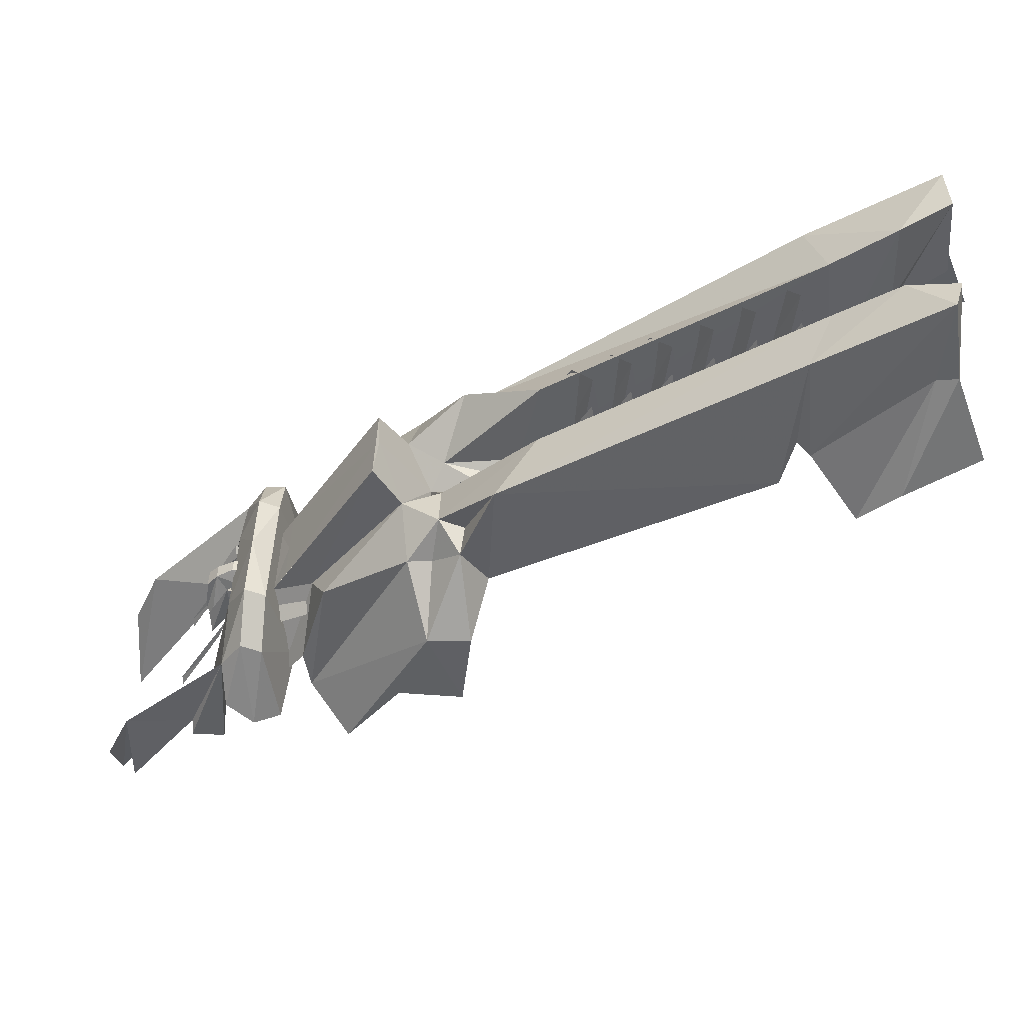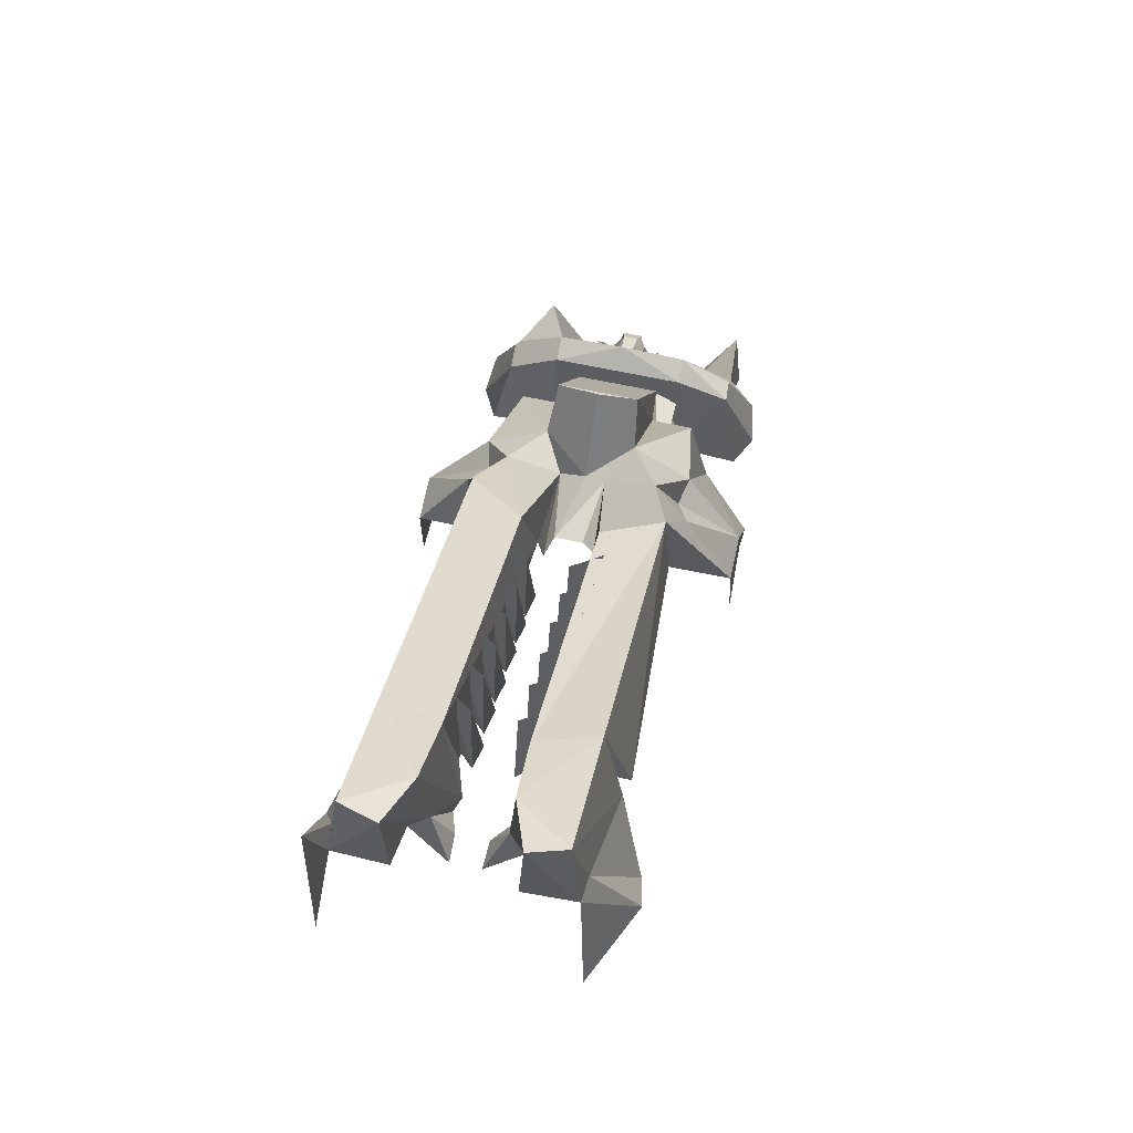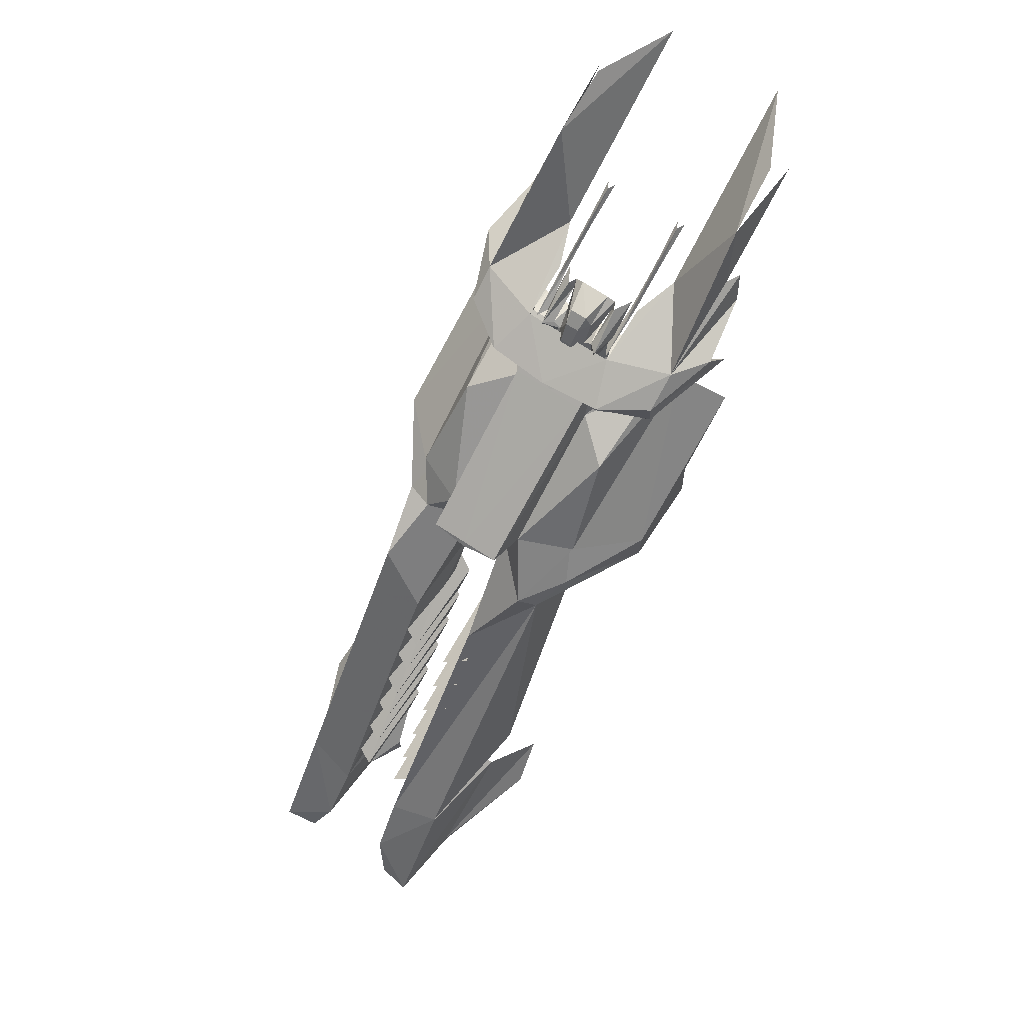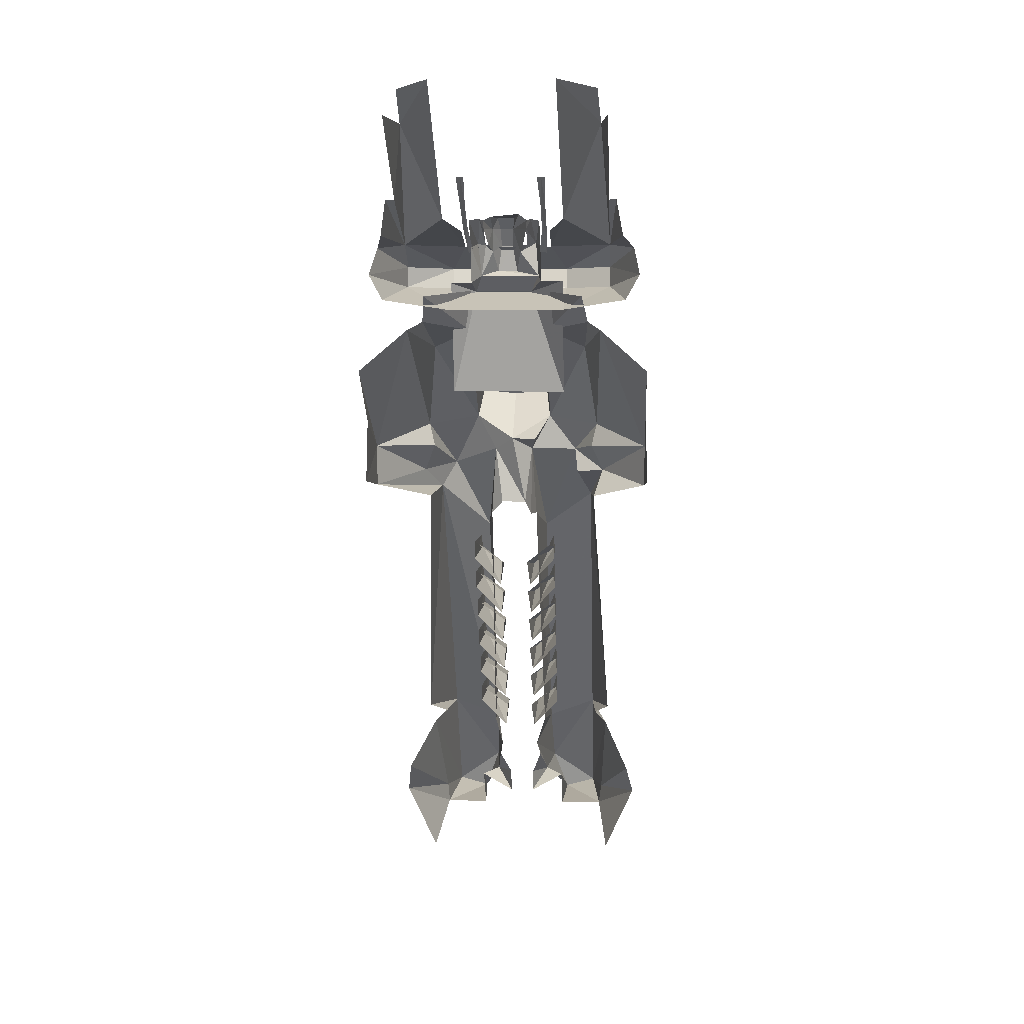
<metadata>
{"format":"obj","ext":"obj","renderer":"f3d","projection":"perspective","resolution":1024,"background":"white","views":[{"elev":47.7,"azim":-87.1,"up":"+Z"},{"elev":65.4,"azim":12.1,"up":"+Z"},{"elev":72.0,"azim":33.1,"up":"+Y"},{"elev":5.0,"azim":-176.9,"up":"+Y"}]}
</metadata>
<code>
g eea001_sr_skin
v -0.2192 0.06588 -0.7279
v -0.2192 0.2153 -0.9336
v -0.2037 0.2153 -0.7628
v -0.2211 -0.01564 -0.528
v -0.2347 0.06588 -0.7551
v -0.2483 -0.005934 -0.7376
v -0.2716 -0.02534 -0.5998
v -0.2211 -0.06028 -0.4659
v -0.2832 -0.08163 -0.6425
v -0.2211 -0.103 -0.4834
v -0.2541 -0.134 -0.6503
v -0.1241 -0.1534 -0.5998
v -0.126 -0.06222 -0.398
v -0.126 -0.1049 -0.4154
v 0.1204 -0.1049 -0.4154
v 0.1204 -0.1534 -0.5998
v -0.001829 -0.06416 -0.3883
v -0.09499 -0.01758 -0.4853
v 0.2175 -0.103 -0.4543
v 0.2505 -0.134 -0.6503
v 0.2796 -0.08163 -0.6425
v -0.126 0.03094 -0.6833
v -0.09499 0.009592 -0.5979
v -0.1222 0.2697 -1.042
v -0.1978 0.2697 -0.8871
v 0.08939 -0.01758 -0.4853
v 0.1204 -0.06222 -0.398
v 0.2155 -0.01564 -0.528
v 0.1224 0.03094 -0.6833
v 0.08939 0.009592 -0.5979
v 0.2155 -0.06028 -0.4562
v 0.266 -0.02534 -0.5998
v 0.2427 -0.005934 -0.7376
v 0.2311 0.06588 -0.7551
v 0.2155 0.06588 -0.7279
v 0.2 0.2153 -0.7628
v 0.2155 0.2153 -0.9336
v 0.1185 0.2697 -1.042
v 0.1942 0.2697 -0.8871
v 0.0758 0.01347 -0.5998
v 0.08163 -0.03116 -0.495
v 0.06998 -0.02922 -0.5183
v 0.08163 0.007651 -0.5746
v 0.08551 0.01541 -0.6018
v 0.0758 0.05811 -0.6794
v 0.08551 0.05811 -0.6794
v 0.07968 0.1105 -0.7531
v 0.07192 0.1086 -0.7687
v 0.08745 0.1086 -0.7687
v -0.08528 -0.03116 -0.495
v -0.07946 0.01347 -0.5998
v -0.0717 -0.02922 -0.5183
v -0.08528 0.007651 -0.5746
v -0.08916 0.01541 -0.6018
v -0.07946 0.05811 -0.6794
v -0.08916 0.05811 -0.6794
v -0.08334 0.1105 -0.7531
v -0.07558 0.1086 -0.7687
v -0.09111 0.1086 -0.7687
v 0.2796 -1.335 0.1183
v 0.2155 -1.485 0.1532
v 0.1961 -1.415 0.3376
v 0.2 -1.372 0.3376
v 0.266 -1.262 0.03482
v 0.2136 -1.168 0.1454
v 0.1767 -1.39 0.5006
v 0.1088 -1.405 0.489
v 0.101 -1.417 0.3337
v 0.101 -1.326 0.2522
v 0.1767 -1.149 0.3434
v 0.1864 -1.143 0.1532
v 0.2194 -1.116 0.07558
v 0.1728 -0.5591 -0.1049
v 0.1864 -0.5707 -0.266
v 0.3009 -0.5416 -0.3281
v 0.06416 -1.316 0.291
v 0.02728 -1.357 0.2095
v 0.02922 -1.308 0.2095
v 0.05057 -1.246 0.126
v 0.04475 -1.215 0.1105
v 0.0758 -1.312 0.4502
v 0.06998 -1.192 0.3667
v 0.06222 -1.155 0.1183
v 0.05251 -0.6173 -0.167
v 0.06998 -0.66 0.01541
v 0.04281 -0.4678 -0.1767
v 0.02728 -0.5901 -0.1923
v -0.02512 -0.5901 -0.1923
v 0.1418 -0.5047 -0.07774
v 0.08357 -0.3922 -0.167
v 0.002053 -0.4426 -0.2194
v -0.04064 -0.4678 -0.1767
v -0.04064 -0.6153 -0.2272
v -0.05035 -0.6173 -0.167
v 0.2058 -0.5164 -0.1748
v 0.3009 -0.4543 -0.33
v 0.3048 -0.5222 -0.5008
v 0.3009 -0.3922 -0.5008
v 0.3009 -0.2815 -0.6483
v 0.2039 -0.1961 -0.6056
v 0.1806 -0.4581 -0.2272
v 0.1923 -0.4096 -0.2175
v 0.167 -0.233 -0.3514
v 0.1767 -0.1787 -0.5494
v 0.08551 -0.1961 -0.4213
v 0.167 -0.1263 -0.6289
v 0.07774 -0.1107 -0.4562
v 0.0758 -0.3359 -0.08551
v 0.002053 -0.3436 -0.07968
v -0.0814 -0.3922 -0.167
v -0.05035 -0.4426 -0.2427
v -0.1396 -0.4698 -0.1457
v -0.0717 -0.3359 -0.08551
v -0.06782 -0.66 0.01541
v -0.1746 -0.5824 -0.02922
v -0.06782 -1.192 0.3667
v -0.06005 -1.155 0.1183
v -0.04064 -1.215 0.1105
v -0.07364 -1.312 0.4502
v -0.1746 -1.149 0.3434
v -0.06005 -1.316 0.291
v -0.04841 -1.246 0.126
v -0.02706 -1.308 0.2095
v -0.02512 -1.357 0.2095
v -0.09693 -1.326 0.2522
v -0.1066 -1.405 0.489
v -0.09693 -1.417 0.3337
v -0.192 -1.415 0.3376
v -0.1746 -1.39 0.5006
v -0.1978 -1.372 0.3376
v -0.2774 -1.335 0.1183
v -0.2114 -1.485 0.1532
v -0.2619 -1.262 0.03482
v -0.2095 -1.168 0.1454
v -0.1843 -1.143 0.1532
v -0.2153 -1.116 0.07558
v -0.1843 -0.5707 -0.266
v -0.2037 -0.5164 -0.1748
v -0.2968 -0.5416 -0.3281
v -0.2988 -0.4543 -0.33
v -0.3027 -0.5222 -0.5008
v -0.2988 -0.3922 -0.5008
v -0.2988 -0.2815 -0.6483
v -0.2017 -0.1961 -0.6056
v -0.1454 -0.5222 -0.1612
v -0.1784 -0.4581 -0.2272
v -0.1901 -0.4096 -0.2175
v -0.1649 -0.233 -0.3514
v -0.1746 -0.1787 -0.5494
v -0.08334 -0.1961 -0.4213
v -0.1629 -0.1263 -0.6289
v -0.07558 -0.1107 -0.4562
v -0.07558 -0.1398 -0.4077
v 0.002053 -0.3359 -0.08551
v 0.002053 -0.1398 -0.4096
v 0.002053 -0.1107 -0.4562
v 0.07774 -0.1398 -0.4077
v -0.07364 0.03094 -0.6018
v -0.06199 -0.009816 -0.4795
v -0.07364 -0.01758 -0.5358
v -0.06782 -0.07968 -0.4873
v -0.05423 0.03676 -0.5649
v -0.07364 -0.09133 -0.5241
v -0.04453 0.01541 -0.5707
v -0.04647 0.03288 -0.5824
v -0.01347 0.0193 -0.4931
v -0.029 0.04647 -0.5785
v -0.03676 -0.01564 -0.5358
v -0.04453 -0.01564 -0.497
v -0.029 -0.02922 -0.497
v -0.05035 -0.1127 -0.4523
v -0.1202 -0.09133 -0.5241
v -0.1202 -0.33 -0.4077
v 0.05445 -0.07968 -0.4873
v 0.06804 -0.1127 -0.4523
v 0.1204 -0.33 -0.4077
v 0.1204 -0.09521 -0.4834
v 0.07386 -0.09521 -0.5222
v 0.07386 -0.02146 -0.5358
v 0.06222 -0.01176 -0.4795
v 0.07386 0.03288 -0.6018
v 0.05445 0.03676 -0.5649
v 0.04475 -0.01564 -0.497
v 0.04475 0.01541 -0.5707
v 0.04475 0.03288 -0.5824
v 0.02922 0.01736 -0.5183
v 0.03699 -0.01564 -0.5358
v 0.02922 0.04064 -0.5804
v 0.02922 -0.02922 -0.497
v 0.01952 -0.06804 -0.4659
v 0.01758 0.04064 -0.5164
v 0.01176 -0.01564 -0.4717
v -0.02124 -0.06998 -0.4659
v -0.01153 -0.01564 -0.4717
v 0.0137 0.0193 -0.4931
v -0.01736 0.04064 -0.5164
v 0.03699 -0.7939 -0.09909
v 0.08939 -0.7201 0.05423
v 0.09521 -0.7279 -0.1398
v 0.09327 -0.6872 -0.1631
v 0.08939 -0.6872 -0.0001121
v 0.08357 -0.6949 -0.1593
v 0.03893 -0.7628 0.07752
v 0.03116 -0.7376 -0.134
v -0.08528 -0.7201 0.05423
v -0.03288 -0.7939 -0.09909
v -0.09111 -0.7279 -0.1398
v -0.08916 -0.6872 -0.1631
v -0.08528 -0.6872 -0.0001121
v -0.07946 -0.6949 -0.1593
v -0.03482 -0.7628 0.07752
v -0.02706 -0.7376 -0.134
v 0.03699 -0.8677 -0.05057
v 0.08939 -0.7958 0.09887
v 0.09521 -0.8017 -0.09327
v 0.09327 -0.7609 -0.1185
v 0.08939 -0.7609 0.04453
v 0.08357 -0.7687 -0.1146
v 0.03893 -0.8366 0.1241
v 0.03116 -0.8133 -0.08745
v -0.08528 -0.7958 0.09887
v -0.03288 -0.8677 -0.05057
v -0.09111 -0.8017 -0.09327
v -0.08916 -0.7609 -0.1185
v -0.08528 -0.7609 0.04453
v -0.07946 -0.7687 -0.1146
v -0.03482 -0.8366 0.1241
v -0.02706 -0.8133 -0.08745
v -0.08528 -0.8696 0.1474
v -0.03288 -0.9433 -0.002053
v -0.09111 -0.8774 -0.04475
v -0.08916 -0.8366 -0.07192
v -0.08528 -0.8366 0.09111
v -0.07946 -0.8444 -0.06804
v -0.03482 -0.9123 0.1726
v -0.02706 -0.8871 -0.03893
v 0.03699 -0.9433 -0.002053
v 0.08939 -0.8696 0.1474
v 0.09521 -0.8774 -0.04475
v 0.09327 -0.8366 -0.07192
v 0.08939 -0.8366 0.09111
v 0.08357 -0.8444 -0.06804
v 0.03893 -0.9123 0.1726
v 0.03116 -0.8871 -0.03893
v 0.03699 -1.019 0.04647
v 0.08939 -0.9472 0.194
v 0.09521 -0.953 0.00377
v 0.09327 -0.9123 -0.0234
v 0.08939 -0.9123 0.1396
v 0.08357 -0.9201 -0.01758
v 0.03893 -0.988 0.2211
v 0.03116 -0.9647 0.009592
v -0.08528 -0.9472 0.194
v -0.03288 -1.019 0.04647
v -0.09111 -0.953 0.00377
v -0.08916 -0.9123 -0.0234
v -0.08528 -0.9123 0.1396
v -0.07946 -0.9201 -0.01758
v -0.03482 -0.988 0.2211
v -0.02706 -0.9647 0.009592
v 0.03699 -1.095 0.09499
v 0.08939 -1.023 0.2425
v 0.09521 -1.029 0.05229
v 0.09327 -0.988 0.02512
v 0.08939 -0.988 0.1881
v 0.08357 -0.9957 0.03094
v 0.03893 -1.064 0.2697
v 0.03116 -1.038 0.06005
v -0.08528 -1.023 0.2425
v -0.03288 -1.095 0.09499
v -0.09111 -1.029 0.05229
v -0.08916 -0.988 0.02512
v -0.08528 -0.988 0.1881
v -0.07946 -0.9957 0.03094
v -0.03482 -1.064 0.2697
v -0.02706 -1.038 0.06005
v -0.08528 -1.102 0.291
v -0.03288 -1.174 0.1416
v -0.09111 -1.108 0.1008
v -0.08916 -1.068 0.07364
v -0.08528 -1.068 0.2367
v -0.07946 -1.075 0.07946
v -0.03482 -1.143 0.3162
v -0.02706 -1.12 0.1066
v 0.03699 -1.174 0.1416
v 0.08939 -1.102 0.291
v 0.09521 -1.108 0.1008
v 0.09327 -1.068 0.07364
v 0.08939 -1.068 0.2367
v 0.08357 -1.075 0.07946
v 0.03893 -1.143 0.3162
v 0.03116 -1.12 0.1066
g eea001_sr_skin_0
f 3 2 1
f 4 3 1
f 4 1 5
f 4 5 6
f 6 7 4
f 8 4 7
f 7 9 8
f 10 8 9
f 9 11 10
f 11 12 10
f 8 10 13
f 4 8 13
f 14 10 12
f 14 13 10
f 14 12 15
f 16 15 12
f 13 14 17
f 15 17 14
f 4 13 18
f 13 17 18
f 15 16 19
f 20 19 16
f 20 21 19
f 4 18 22
f 23 22 18
f 4 22 3
f 22 24 3
f 25 3 24
f 18 17 26
f 27 17 15
f 15 19 27
f 27 26 17
f 27 28 26
f 26 28 29
f 29 30 26
f 31 27 19
f 31 28 27
f 19 21 31
f 21 32 31
f 31 32 28
f 33 28 32
f 34 28 33
f 35 28 34
f 28 36 29
f 36 28 35
f 37 36 35
f 38 29 36
f 39 38 36
f 42 41 40
f 43 40 41
f 44 43 41
f 45 40 43
f 46 43 44
f 45 43 47
f 43 46 47
f 48 45 47
f 49 47 46
f 52 51 50
f 53 50 51
f 54 50 53
f 55 53 51
f 56 54 53
f 55 57 53
f 53 57 56
f 58 57 55
f 59 56 57
f 62 61 60
f 63 62 60
f 60 64 63
f 65 63 64
f 63 66 62
f 63 65 66
f 66 67 62
f 68 62 67
f 68 67 69
f 70 66 65
f 65 71 70
f 72 70 71
f 73 70 72
f 74 73 72
f 74 75 73
f 76 69 67
f 76 77 69
f 77 76 78
f 76 79 78
f 80 79 76
f 67 66 81
f 81 76 67
f 66 70 81
f 76 81 80
f 70 82 81
f 81 82 80
f 70 73 82
f 83 80 82
f 84 83 82
f 85 84 82
f 85 82 73
f 85 86 84
f 84 86 87
f 87 86 88
f 89 85 73
f 86 85 89
f 90 86 89
f 91 88 86
f 91 86 90
f 91 92 88
f 92 93 88
f 93 92 94
f 89 73 95
f 95 73 75
f 96 95 75
f 96 75 97
f 97 98 96
f 96 98 99
f 99 100 96
f 101 89 95
f 101 95 96
f 101 102 89
f 101 96 102
f 102 96 100
f 90 89 102
f 103 102 100
f 90 102 103
f 104 103 100
f 104 105 103
f 90 103 105
f 105 104 106
f 106 107 105
f 108 90 105
f 108 105 107
f 108 109 90
f 109 91 90
f 109 110 91
f 111 91 110
f 111 92 91
f 111 110 92
f 110 112 92
f 113 109 108
f 113 110 109
f 114 92 112
f 112 115 114
f 92 114 94
f 94 114 116
f 114 115 116
f 117 94 116
f 118 117 116
f 119 118 116
f 120 116 115
f 120 119 116
f 119 121 118
f 118 121 122
f 121 123 122
f 124 123 121
f 121 125 124
f 121 126 125
f 121 119 126
f 127 125 126
f 127 126 128
f 129 126 119
f 120 129 119
f 129 128 126
f 129 130 128
f 130 131 128
f 128 131 132
f 131 130 133
f 134 133 130
f 130 129 134
f 120 134 129
f 135 134 120
f 120 136 135
f 120 115 136
f 115 137 136
f 115 138 137
f 139 137 138
f 140 139 138
f 140 141 139
f 141 140 142
f 140 143 142
f 143 140 144
f 145 138 115
f 115 112 145
f 112 138 145
f 138 146 140
f 146 138 112
f 140 146 147
f 146 112 147
f 147 144 140
f 110 147 112
f 148 144 147
f 147 110 148
f 149 144 148
f 110 150 148
f 149 148 150
f 150 151 149
f 110 113 150
f 152 151 150
f 113 152 150
f 113 154 153
f 153 155 152
f 155 153 154
f 156 152 155
f 156 155 107
f 157 107 155
f 155 154 157
f 108 157 154
f 160 159 158
f 160 161 159
f 162 158 159
f 163 161 160
f 162 159 164
f 165 162 164
f 164 166 165
f 167 165 166
f 164 168 166
f 169 164 159
f 170 168 169
f 169 159 170
f 161 170 159
f 170 166 168
f 171 161 163
f 163 172 171
f 173 171 172
f 161 171 174
f 175 174 171
f 171 173 175
f 176 175 173
f 176 177 175
f 178 175 177
f 175 178 174
f 178 179 174
f 179 180 174
f 179 181 180
f 182 180 181
f 180 182 183
f 183 174 180
f 184 183 182
f 185 184 182
f 184 185 186
f 184 186 187
f 188 186 185
f 187 189 183
f 174 183 189
f 189 187 186
f 174 189 190
f 174 190 161
f 188 191 186
f 167 191 188
f 189 186 192
f 192 190 189
f 193 161 190
f 161 193 170
f 193 190 194
f 194 170 193
f 192 194 190
f 170 194 166
f 194 192 166
f 195 192 186
f 195 186 191
f 195 166 192
f 195 191 166
f 196 191 167
f 196 166 191
f 167 166 196
f 199 198 197
f 199 200 198
f 201 198 200
f 198 201 202
f 203 197 198
f 202 203 198
f 204 197 203
f 204 203 202
f 207 206 205
f 207 205 208
f 209 208 205
f 209 205 210
f 211 205 206
f 211 210 205
f 206 212 211
f 212 210 211
f 215 214 213
f 215 216 214
f 217 214 216
f 214 217 218
f 219 213 214
f 218 219 214
f 220 213 219
f 220 219 218
f 223 222 221
f 223 221 224
f 225 224 221
f 225 221 226
f 227 221 222
f 227 226 221
f 222 228 227
f 228 226 227
f 231 230 229
f 231 229 232
f 233 232 229
f 233 229 234
f 235 229 230
f 235 234 229
f 230 236 235
f 236 234 235
f 239 238 237
f 239 240 238
f 241 238 240
f 238 241 242
f 243 237 238
f 242 243 238
f 244 237 243
f 244 243 242
f 247 246 245
f 247 248 246
f 249 246 248
f 246 249 250
f 251 245 246
f 250 251 246
f 252 245 251
f 252 251 250
f 255 254 253
f 255 253 256
f 257 256 253
f 257 253 258
f 259 253 254
f 259 258 253
f 254 260 259
f 260 258 259
f 263 262 261
f 263 264 262
f 265 262 264
f 262 265 266
f 267 261 262
f 266 267 262
f 268 261 267
f 268 267 266
f 271 270 269
f 271 269 272
f 273 272 269
f 273 269 274
f 275 269 270
f 275 274 269
f 270 276 275
f 276 274 275
f 279 278 277
f 279 277 280
f 281 280 277
f 281 277 282
f 283 277 278
f 283 282 277
f 278 284 283
f 284 282 283
f 287 286 285
f 287 288 286
f 289 286 288
f 286 289 290
f 291 285 286
f 290 291 286
f 292 285 291
f 292 291 290

</code>
